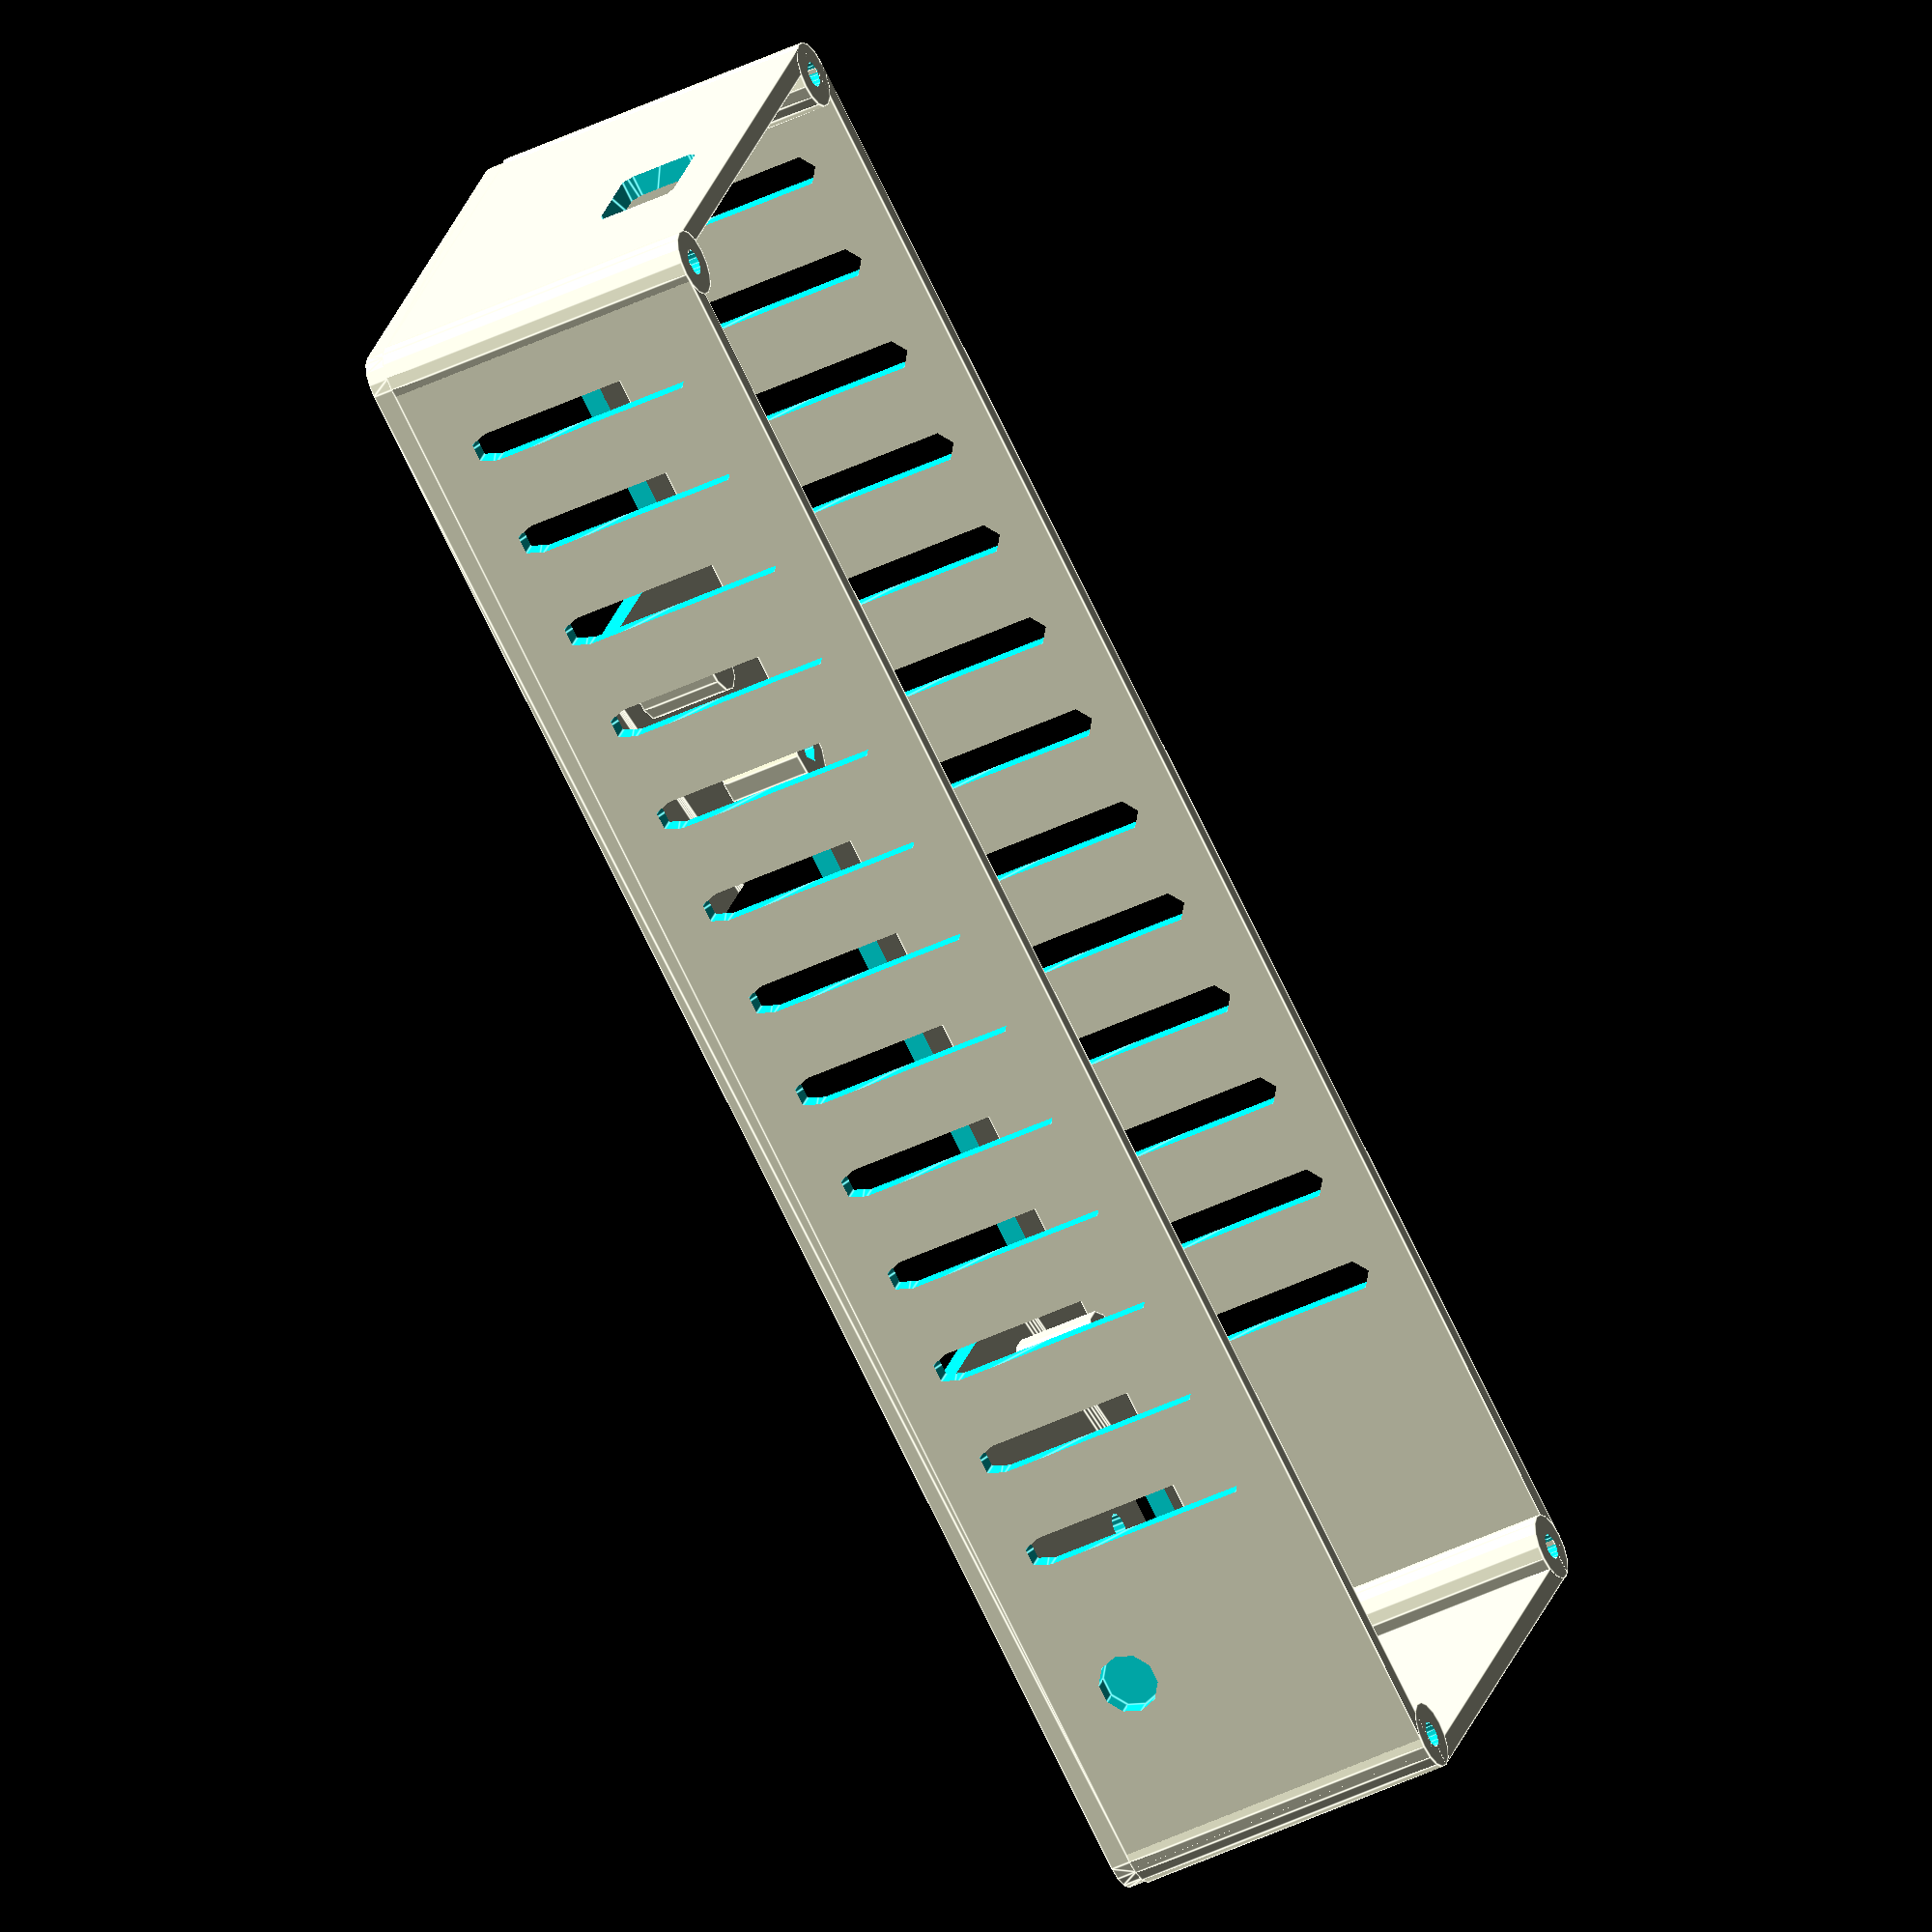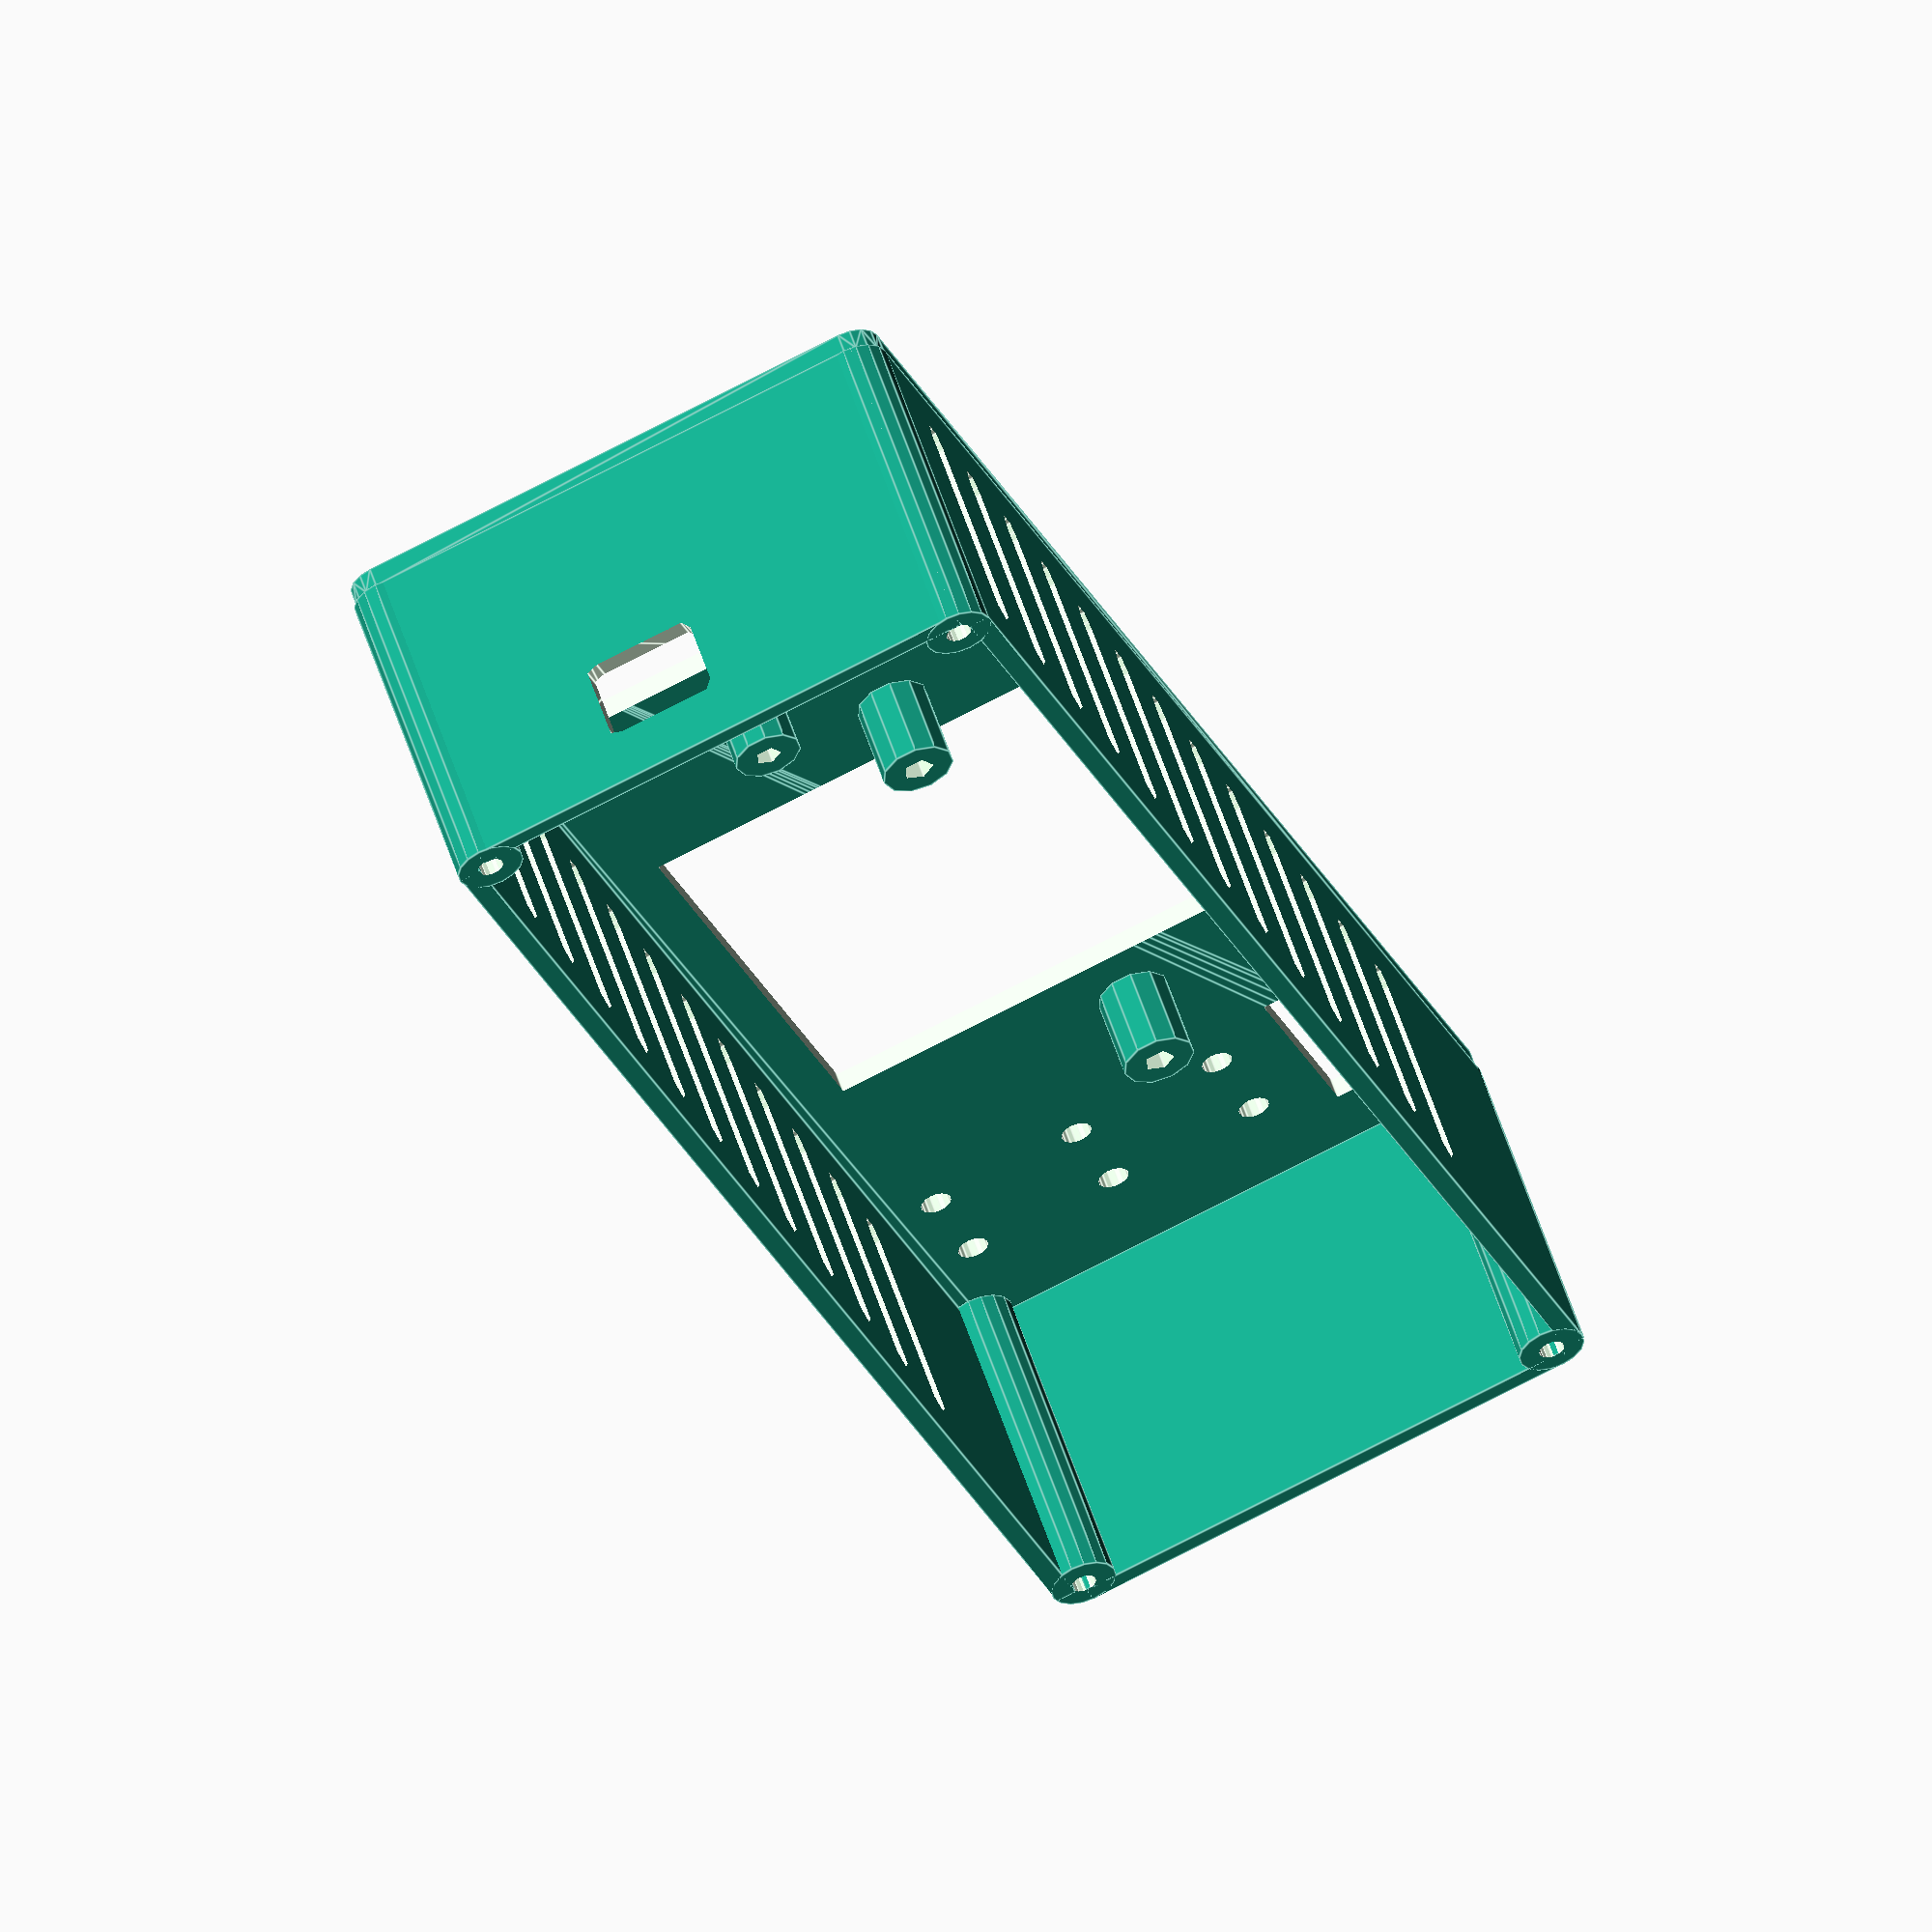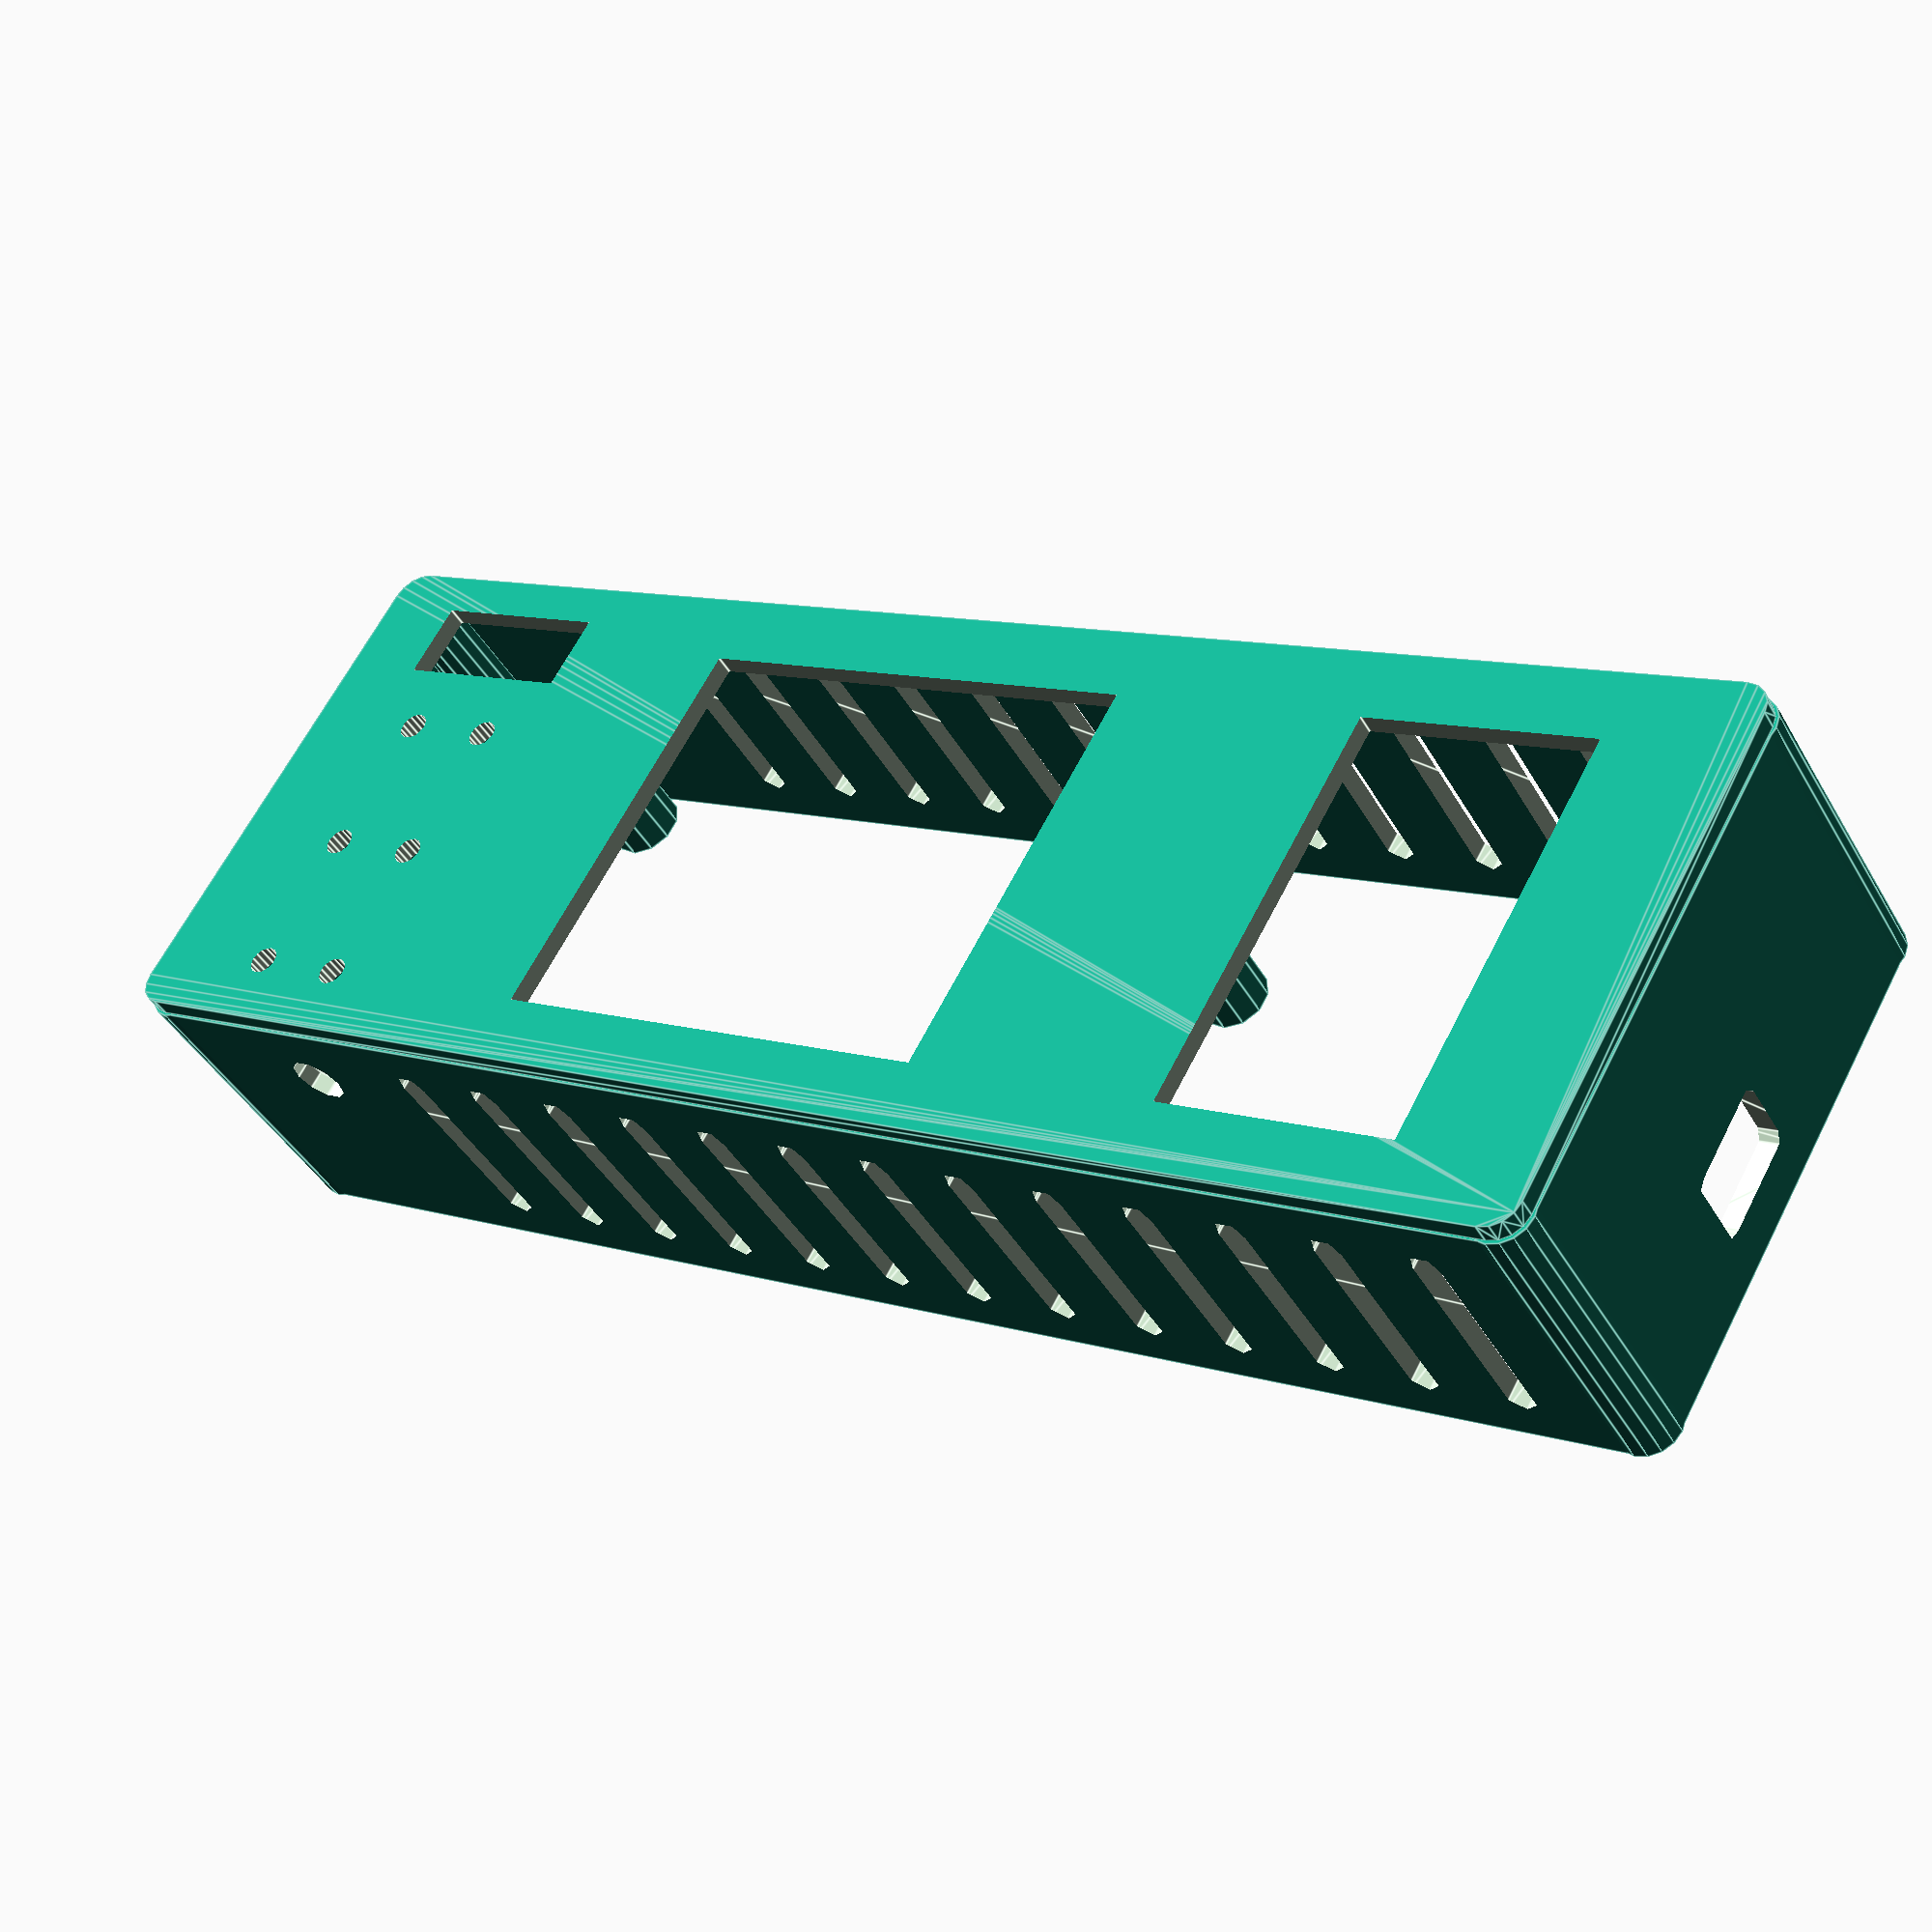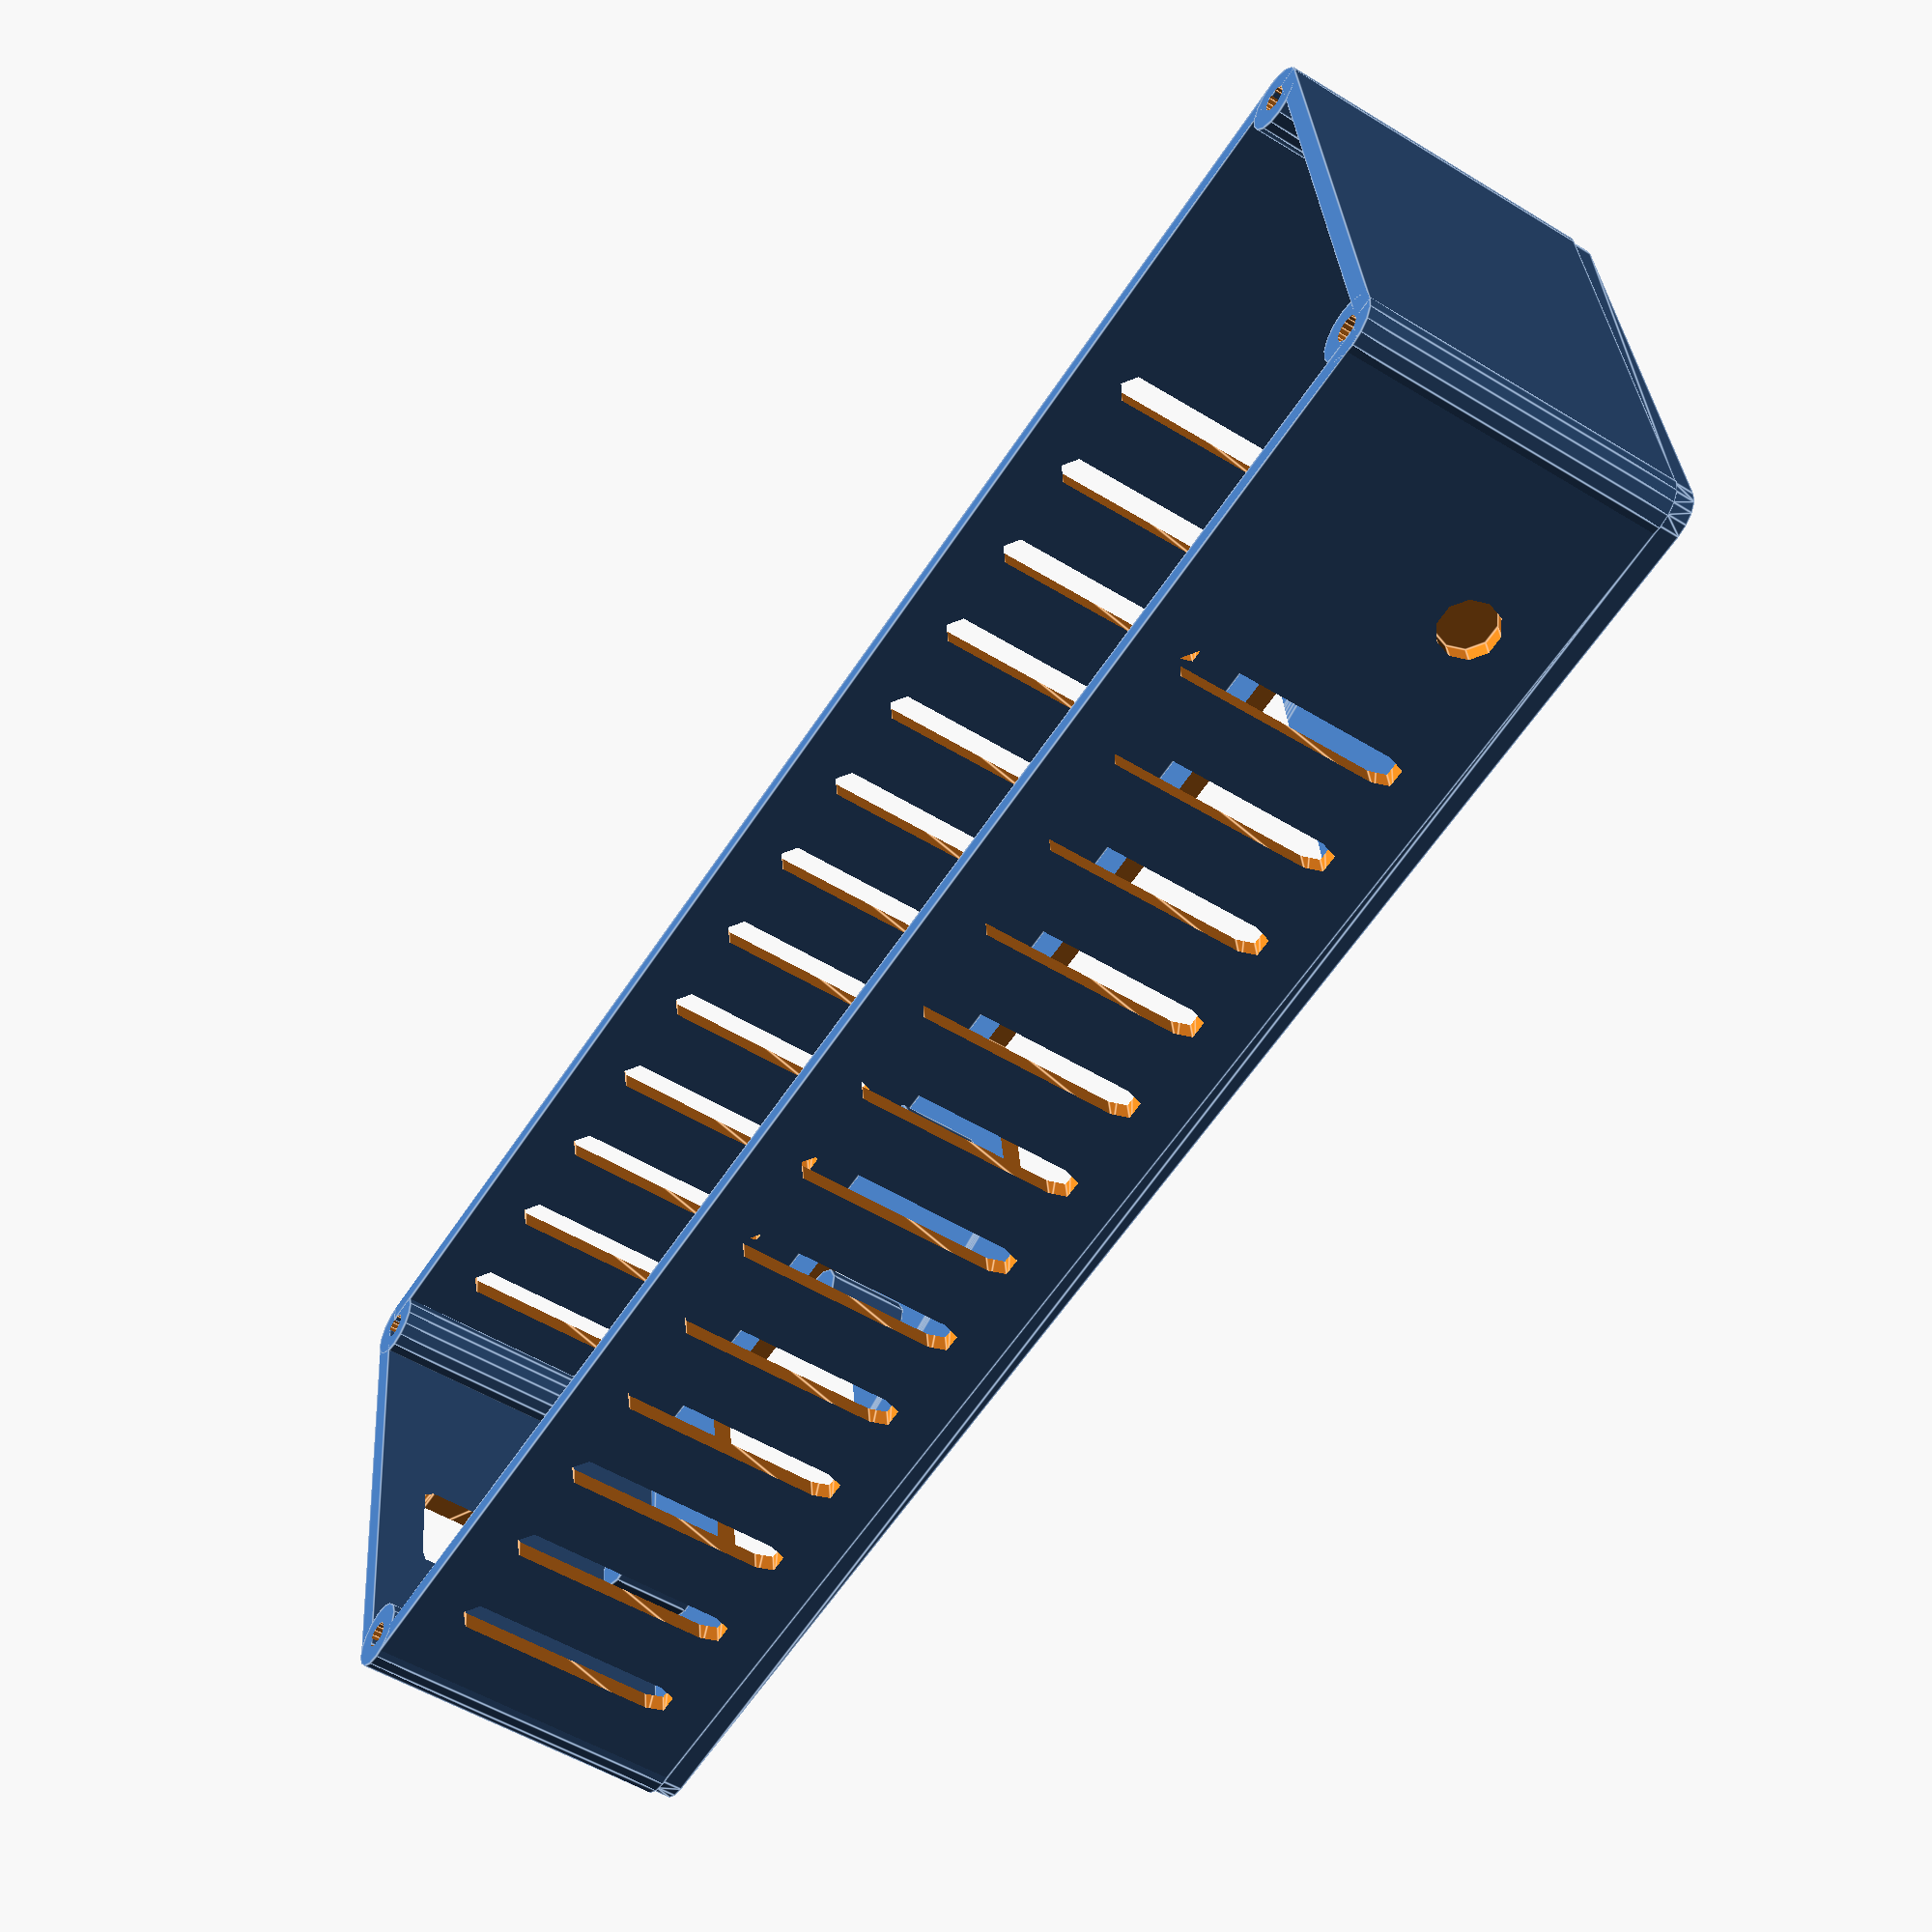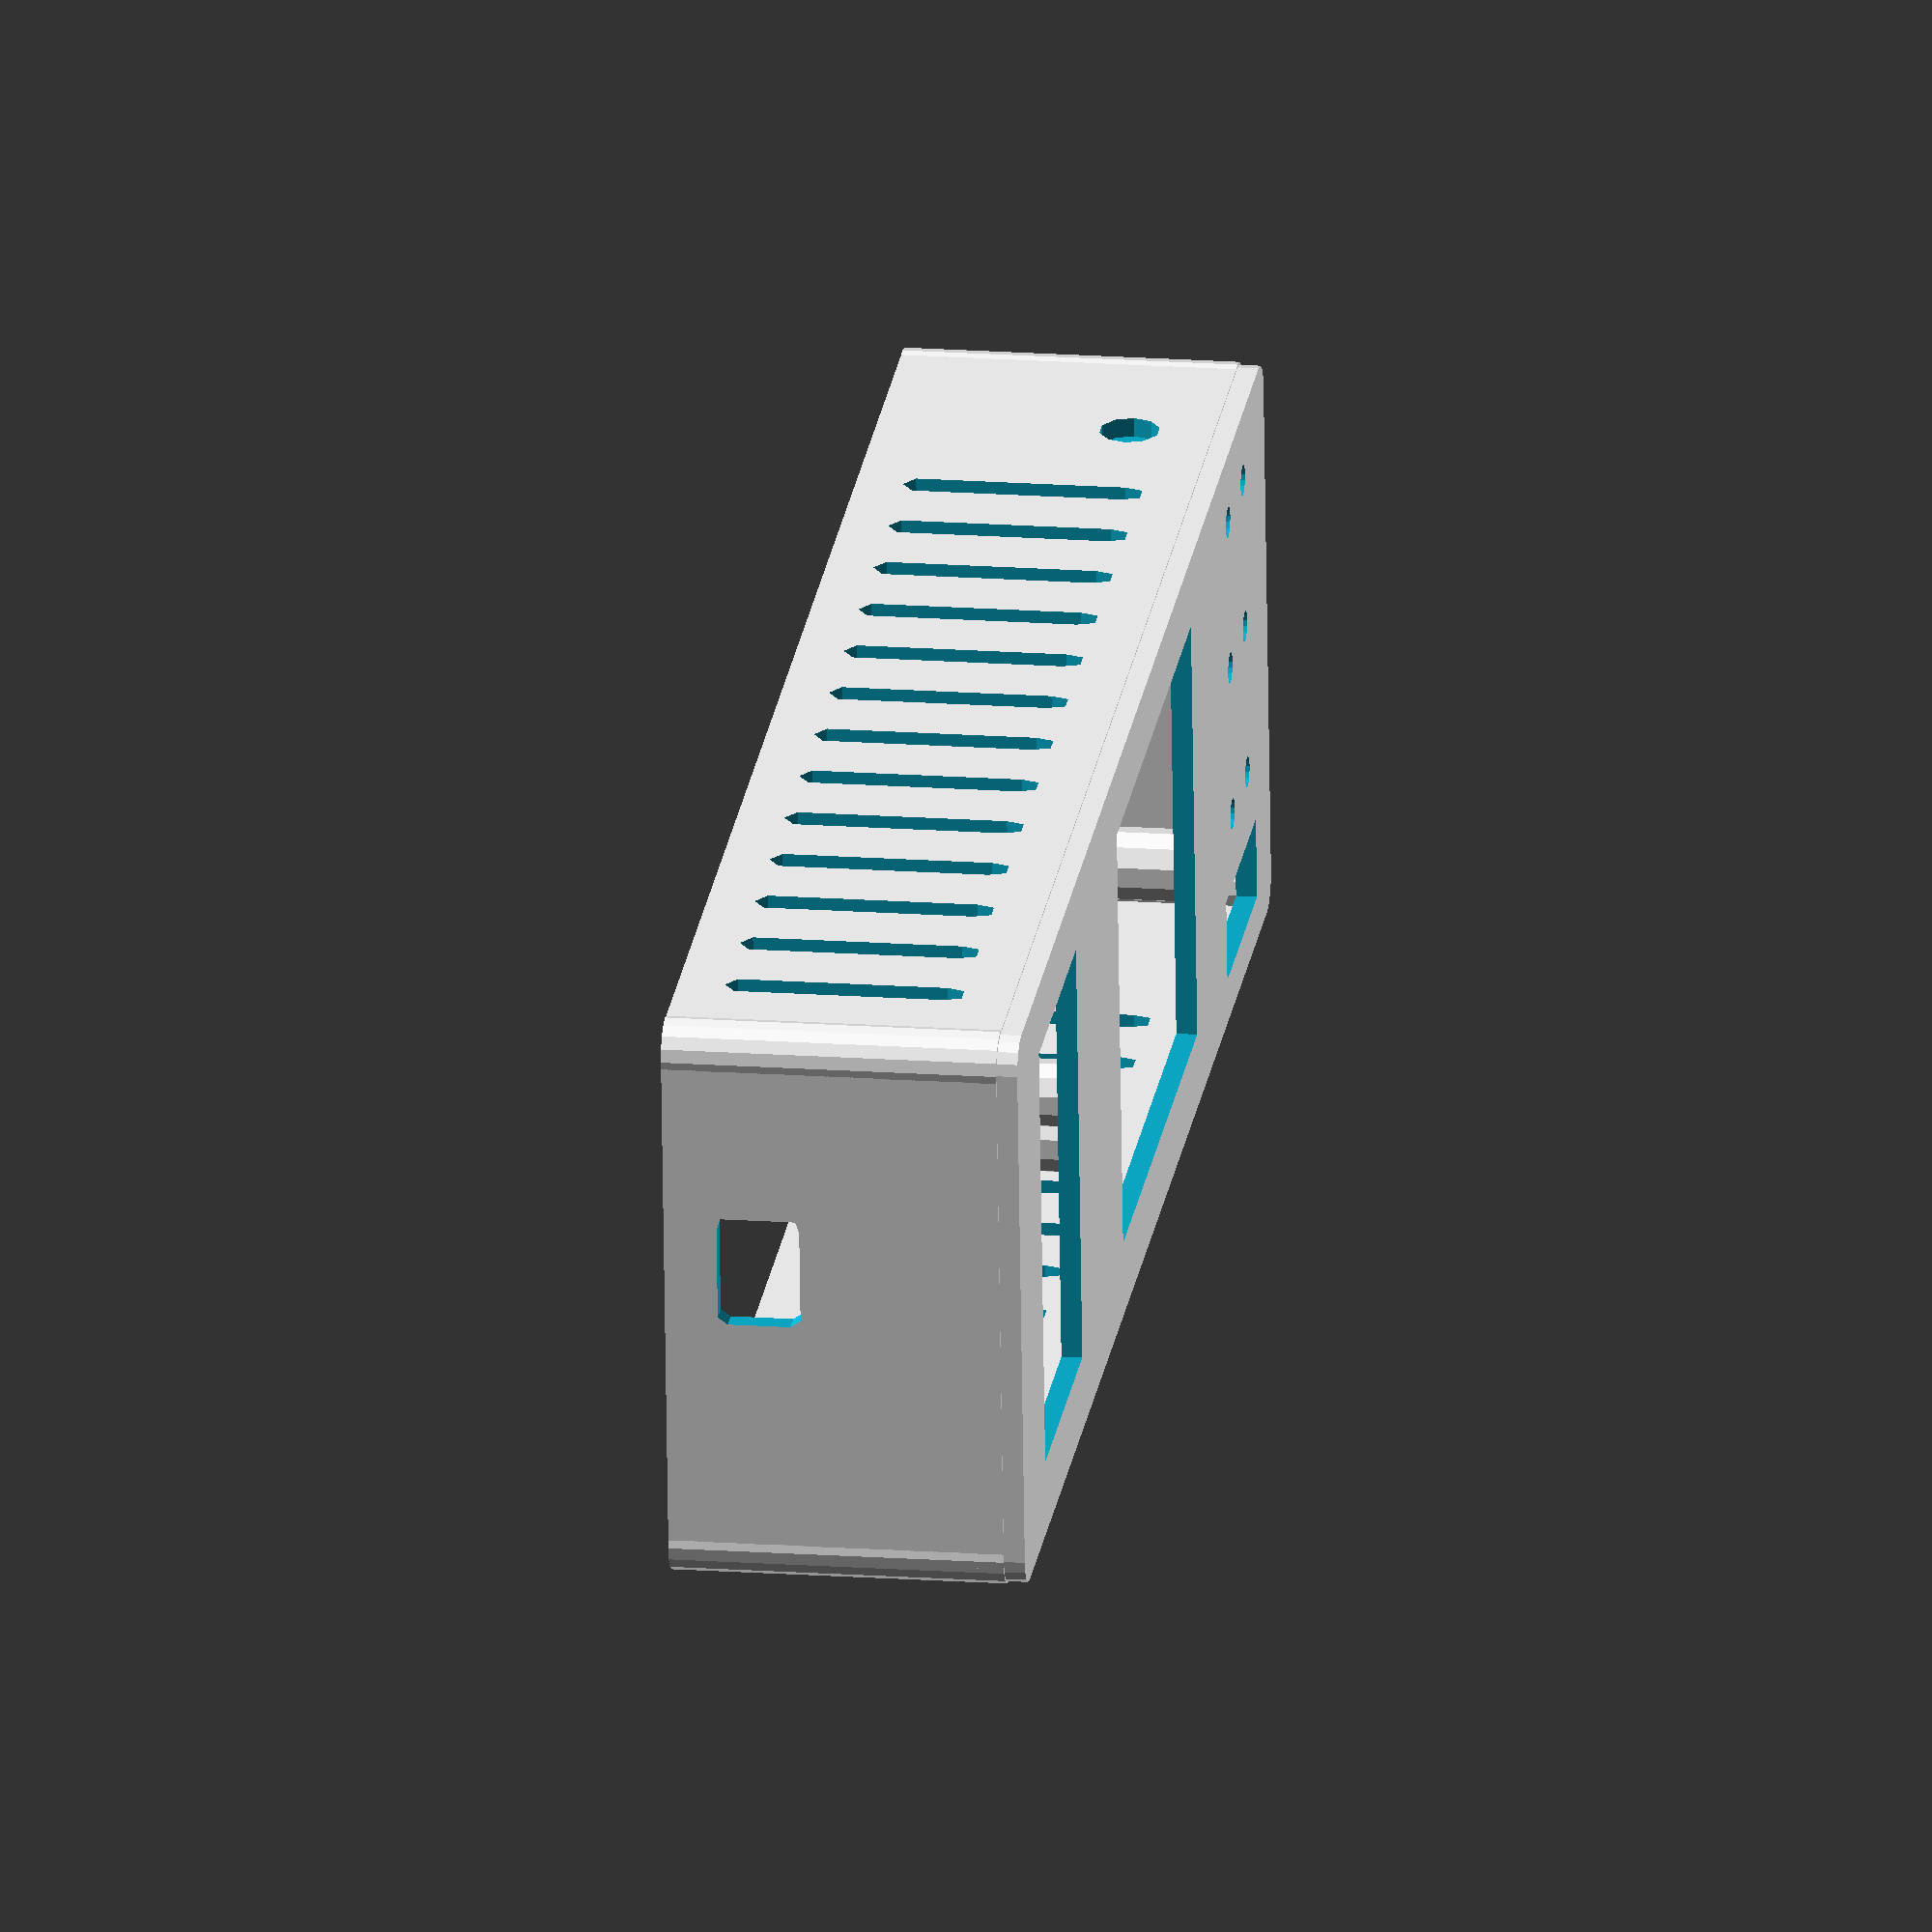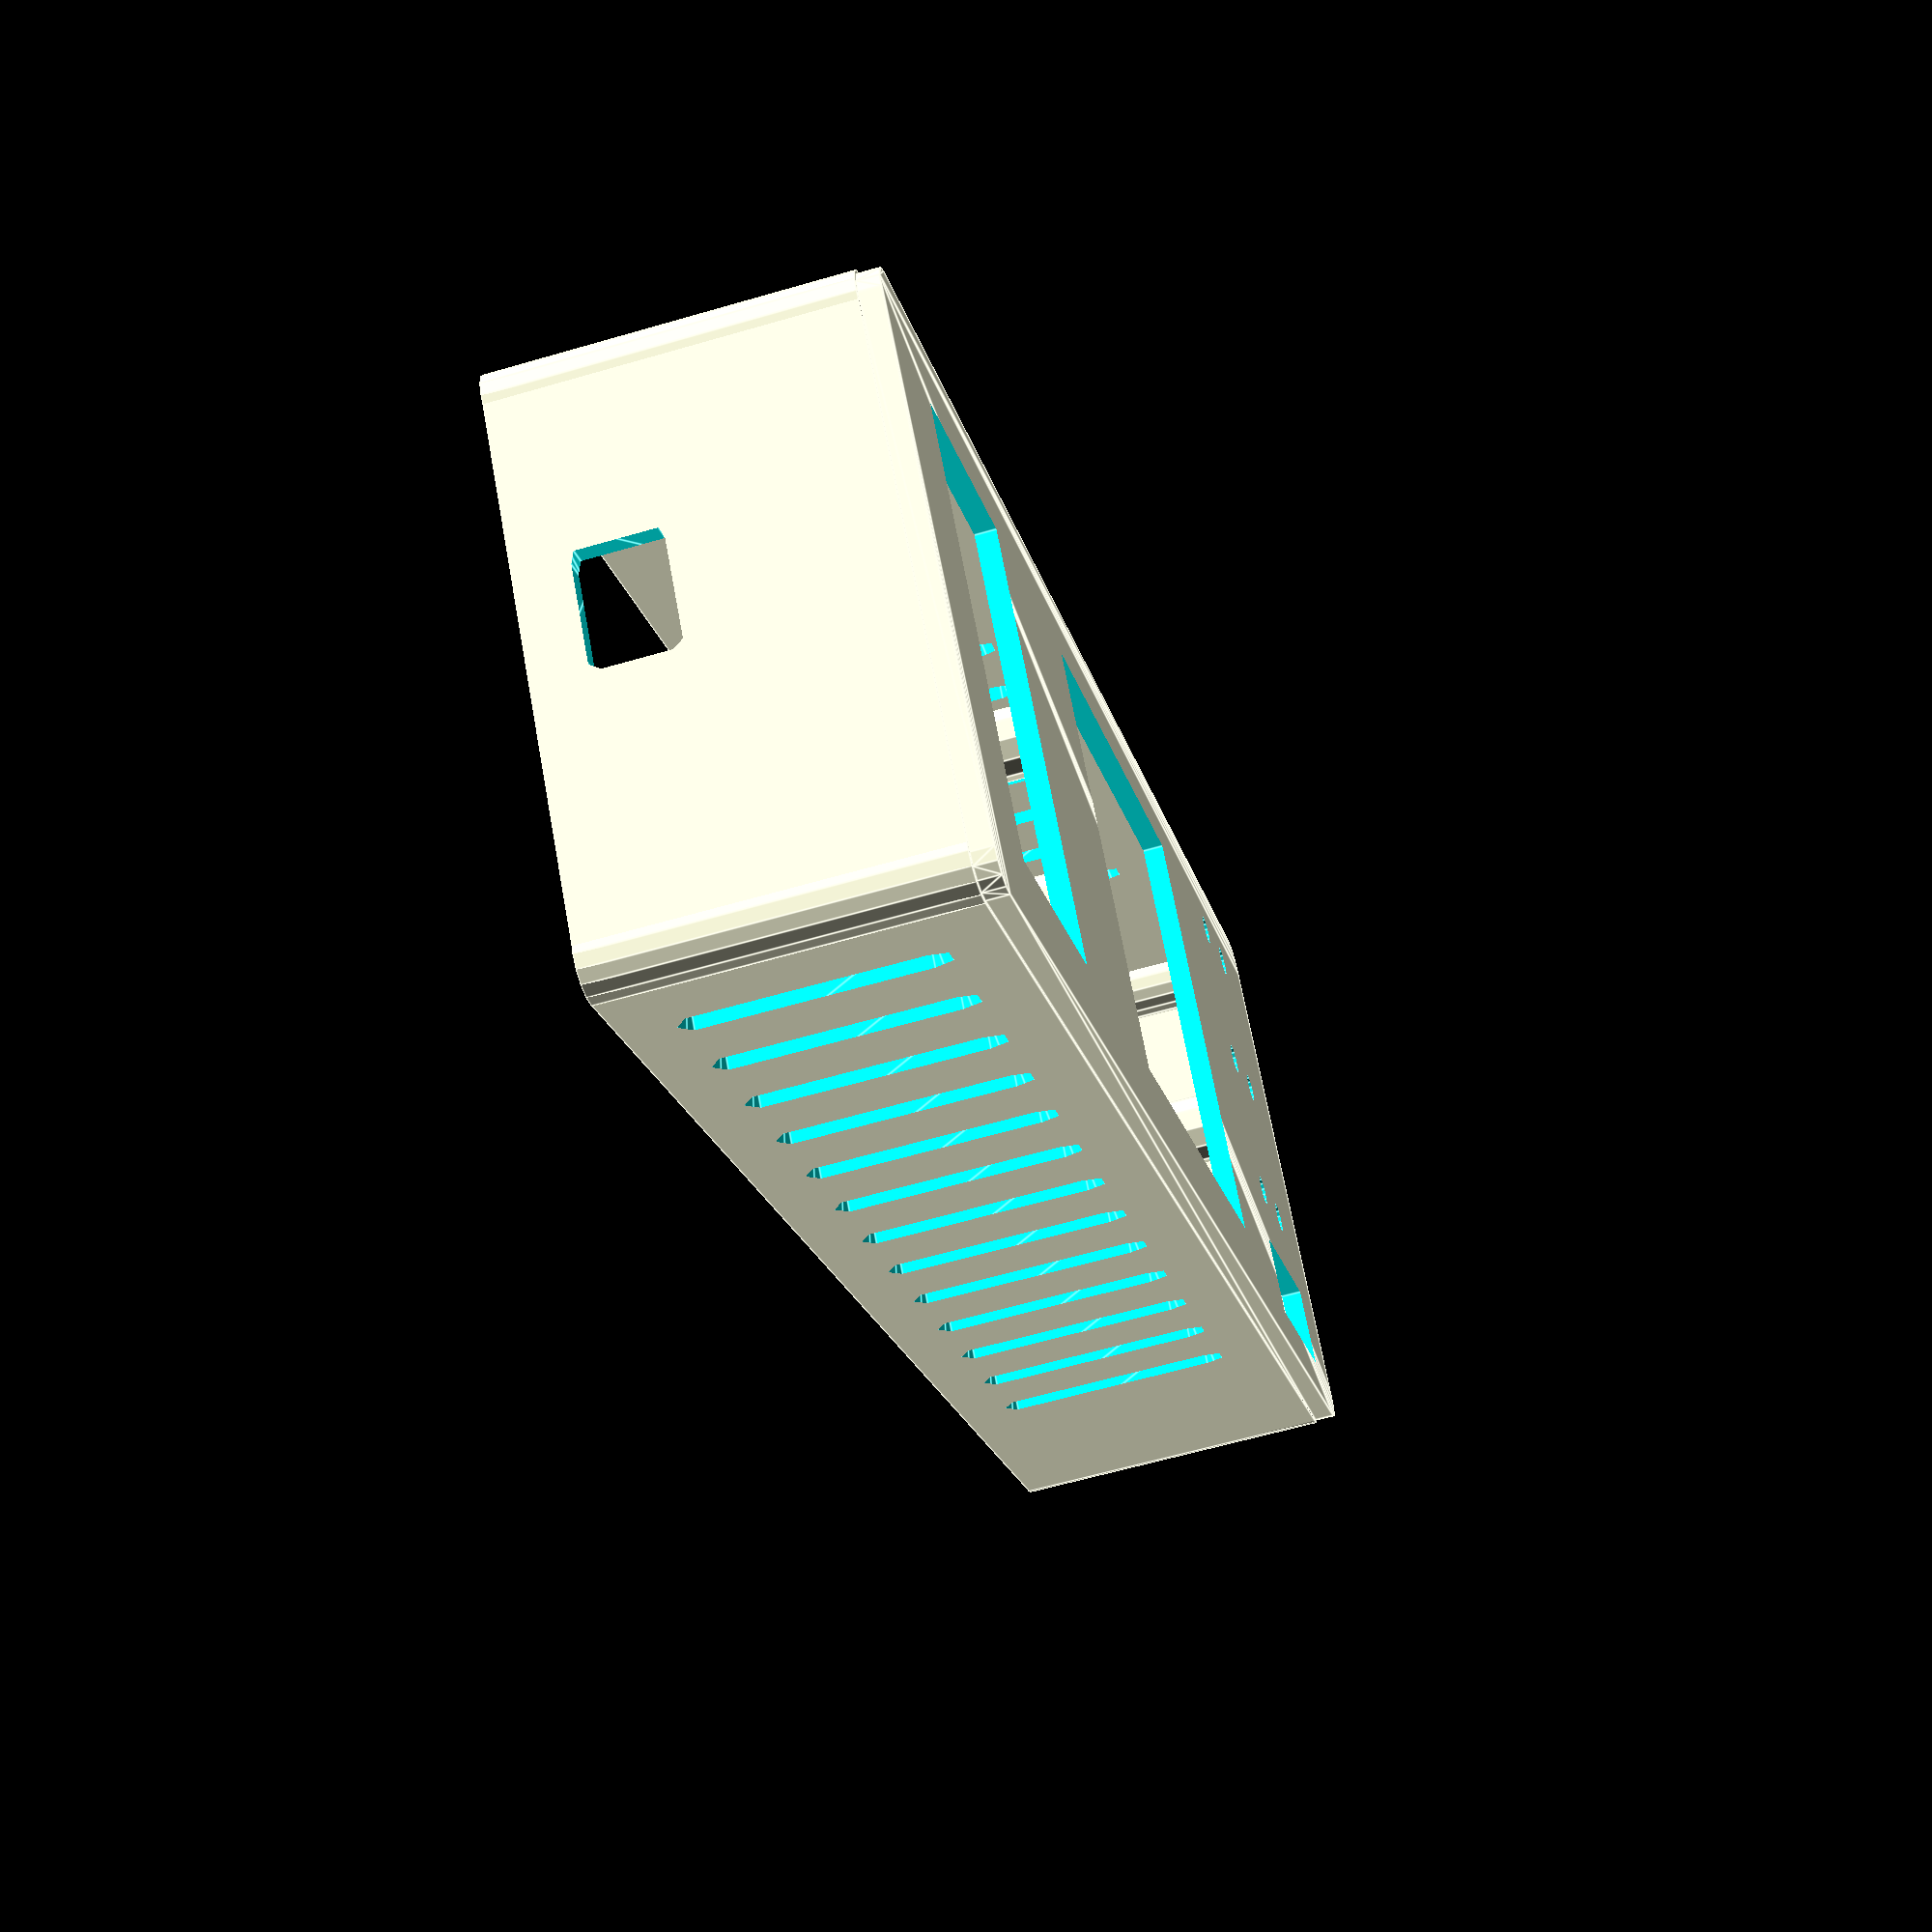
<openscad>
// MIT License
//
// Copyright (c) 2022 David Lawson
//
// Permission is hereby granted, free of charge, to any person obtaining a copy
// of this software and associated documentation files (the "Software"), to deal
// in the Software without restriction, including without limitation the rights
// to use, copy, modify, merge, publish, distribute, sublicense, and/or sell
// copies of the Software, and to permit persons to whom the Software is
// furnished to do so, subject to the following conditions:
//
// The above copyright notice and this permission notice shall be included in all
// copies or substantial portions of the Software.
//
// THE SOFTWARE IS PROVIDED "AS IS", WITHOUT WARRANTY OF ANY KIND, EXPRESS OR
// IMPLIED, INCLUDING BUT NOT LIMITED TO THE WARRANTIES OF MERCHANTABILITY,
// FITNESS FOR A PARTICULAR PURPOSE AND NONINFRINGEMENT. IN NO EVENT SHALL THE
// AUTHORS OR COPYRIGHT HOLDERS BE LIABLE FOR ANY CLAIM, DAMAGES OR OTHER
// LIABILITY, WHETHER IN AN ACTION OF CONTRACT, TORT OR OTHERWISE, ARISING FROM,
// OUT OF OR IN CONNECTION WITH THE SOFTWARE OR THE USE OR OTHER DEALINGS IN THE
// SOFTWARE.

module mini_usb_cutout() {
    hull() {
        translate([-4.5,-3,0]) cylinder(r=1,h=10,center=true);
        translate([-4.5,3,0]) cylinder(r=1,h=10,center=true);
        translate([4.5,-3,0]) cylinder(r=1,h=10,center=true);
        translate([4.5,3,0]) cylinder(r=1,h=10,center=true);
    }
}

module screw_post(diameter, height,location=[0,0,0])
{
    r = diameter/2;
    translate(location)
    translate([0,0,height/2])
    difference() {
        cylinder(height,r+2.0,r+2.0,center = true);
        translate([0,0,1])
            cylinder(height-1, r, r, center = true);
        
    }
}

module ocube(length, width, height) {
    translate([length/2, width/2, height/2])
        cube([length, width, height], center=true);
}

module slot(loc1, loc2, dia, height) {
    hull() {
        translate(loc1) cylinder(r=dia/2, h=height);
        translate(loc2) cylinder(r=dia/2, h=height);
    }
}

module control_box(length, width, height, hole_side_offset=10, hole_end_offset=20) {
    translate([0,0,0]) {
        difference() {
            union() {
                translate([1,1,0]) 
                        minkowski() {
                            translate([length/2+.3, width/2+.3, .5])
                            cube([length, width, 1], center=true);
                            cylinder(r=3, h=1);
                        }

                translate([1,-1.85,2]) 
                        ocube(length+1,2,height);
                translate([1,width+2.45,2]) 
                        ocube(length+1,2,height);
                translate([-1.85,1,2]) 
                        ocube(2,width+1,height);
                translate([length+2.45,1,2]) 
                        ocube(2,width+1,height);
                $fn=16;
                screw_post(2.5, height, [1.25, 1.25, 2]);
                screw_post(2.5, height, [1.25, width+1.25, 2]);
                screw_post(2.5, height, [length+1.25, 1.25, 2]);
                screw_post(2.5, height, [length+1.25, width+1.25, 2]);
            }

            $fn=16;
            translate([length-hole_end_offset,hole_side_offset,-2]) translate([0,0,0]) cylinder(r=1.5,h=10);
            translate([length-hole_end_offset,hole_side_offset,-2]) translate([0,15,0]) cylinder(r=1.5,h=10);
            translate([length-hole_end_offset,hole_side_offset,-2]) translate([0,30,0]) cylinder(r=1.5,h=10);
            translate([length-hole_end_offset,hole_side_offset,-2]) translate([10,0,0]) cylinder(r=1.5,h=10);
            translate([length-hole_end_offset,hole_side_offset,-2]) translate([10,15,0]) cylinder(r=1.5,h=10);
            translate([length-hole_end_offset,hole_side_offset,-2]) translate([10,30,0]) cylinder(r=1.5,h=10);
            translate([length-hole_end_offset-15,35,-2]) translate([10,7,0]) cube([20,8,10]);
        }
    }
}

union() {
    difference() {
        control_box(160,50, 32, 5, 20);
        translate([65,5,-2]) translate([25,21,5]) cube([50,42,10],center=true);
        translate([12.5,5,-2]) translate([12.5,21,5]) cube([25,42,10],center=true);
        //translate([75,7,-2]) slot([0,0,0], [0,20,0],5,10);
        translate([145,0,10]) rotate([90,0,0]) cylinder(r=2.9,h=10);
        translate([-2,22.5,25]) rotate([90,0,90]) mini_usb_cutout();
        
        translate([150,22.5,15]) rotate([90,0,90]) union() {
            $fn=16;
            translate([-7,-7,0]) cylinder(r=2,h=10,center=true);
            translate([-7,7,0]) cylinder(r=2,h=10,center=true);
            translate([7,-7,0]) cylinder(r=2,h=10,center=true);
            translate([7,7,0]) cylinder(r=2,h=10,center=true);
        }
        
        // side vents
        for ( y = [-4, 50] ) {
            for ( i = [ 10 : 10 : 130]) {
                translate([i,y,8]) rotate([-90,-90,0]) slot([0,0,0],[20,0,0], 3, 10);
            }
        }
    }


    translate([25,22.5,2]) {
        union() {
            screw_post(2.5, 8, [-18.5,0,0]);
            screw_post(2.5, 8, [18.5,0,0]);
        }
    }
    
    translate([90,33,2]) {
        union() {
            screw_post(3, 8, [-32.5,0,0]);
            screw_post(3, 8, [32.5,0,0]);
        }
    }
}


</openscad>
<views>
elev=224.3 azim=207.4 roll=240.6 proj=o view=edges
elev=303.8 azim=68.4 roll=342.1 proj=o view=edges
elev=222.3 azim=149.4 roll=332.3 proj=p view=edges
elev=232.3 azim=173.2 roll=123.5 proj=p view=edges
elev=162.4 azim=5.8 roll=81.9 proj=o view=wireframe
elev=240.0 azim=38.7 roll=73.3 proj=p view=edges
</views>
